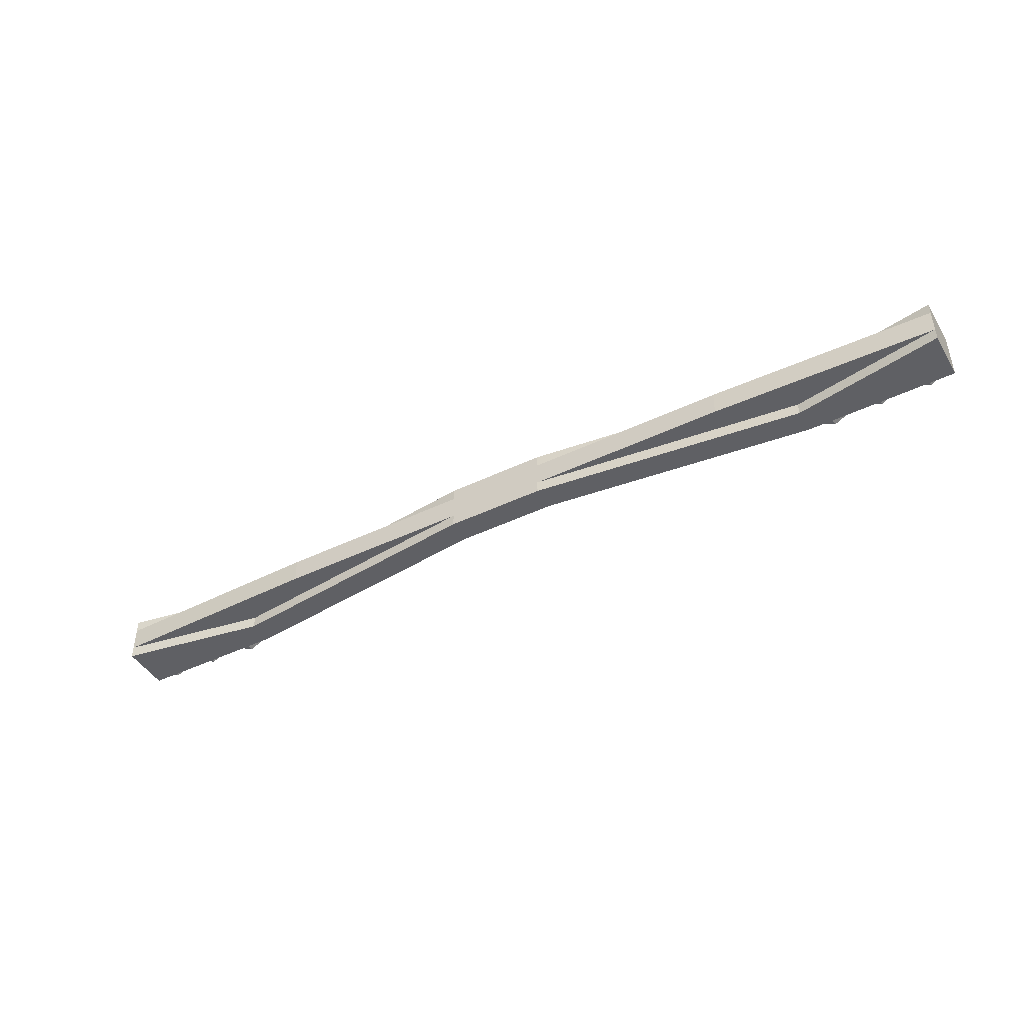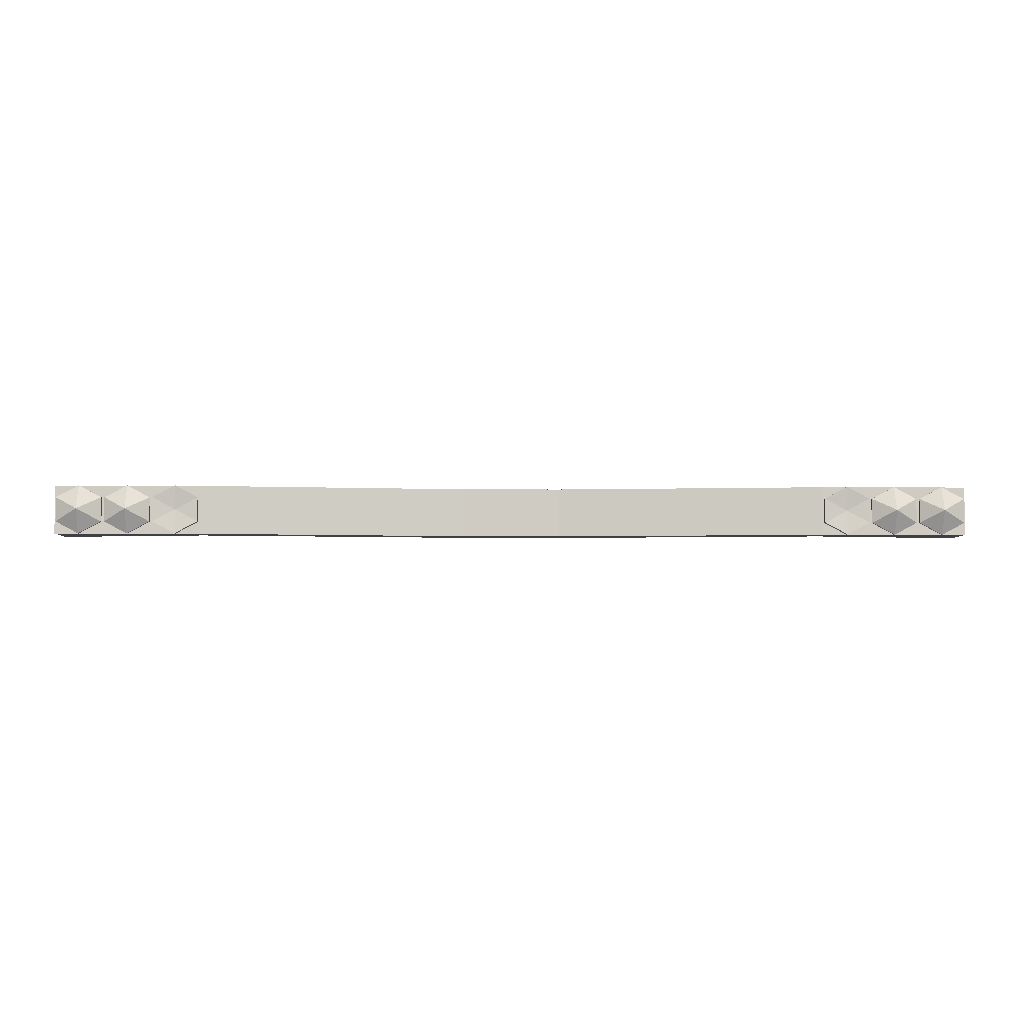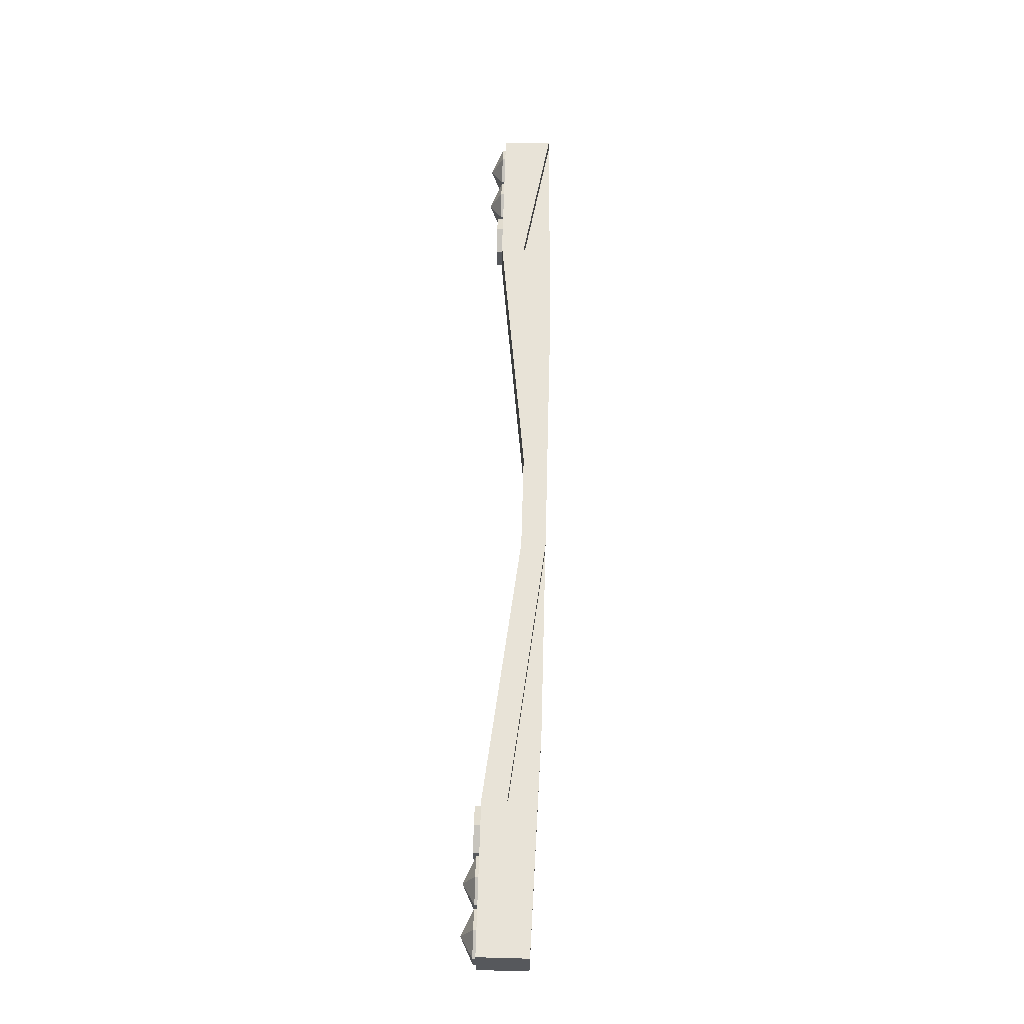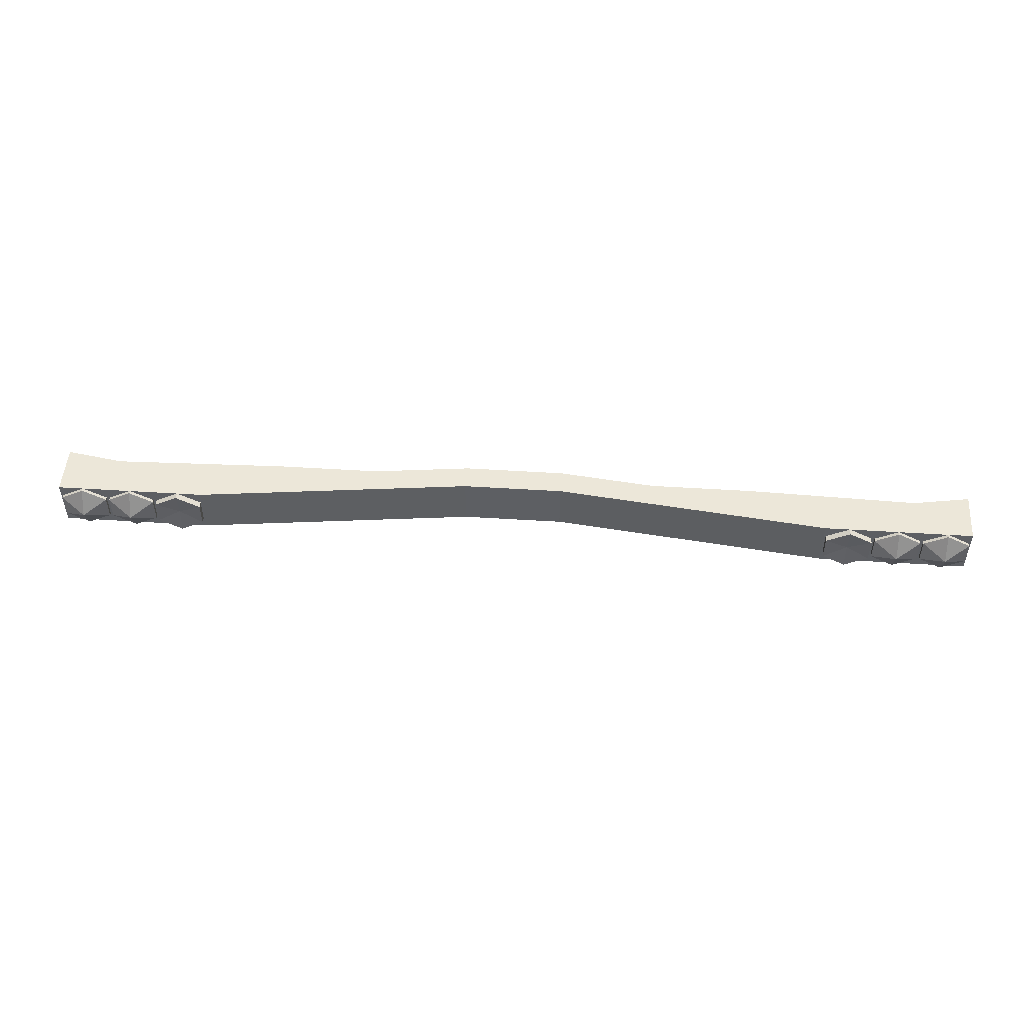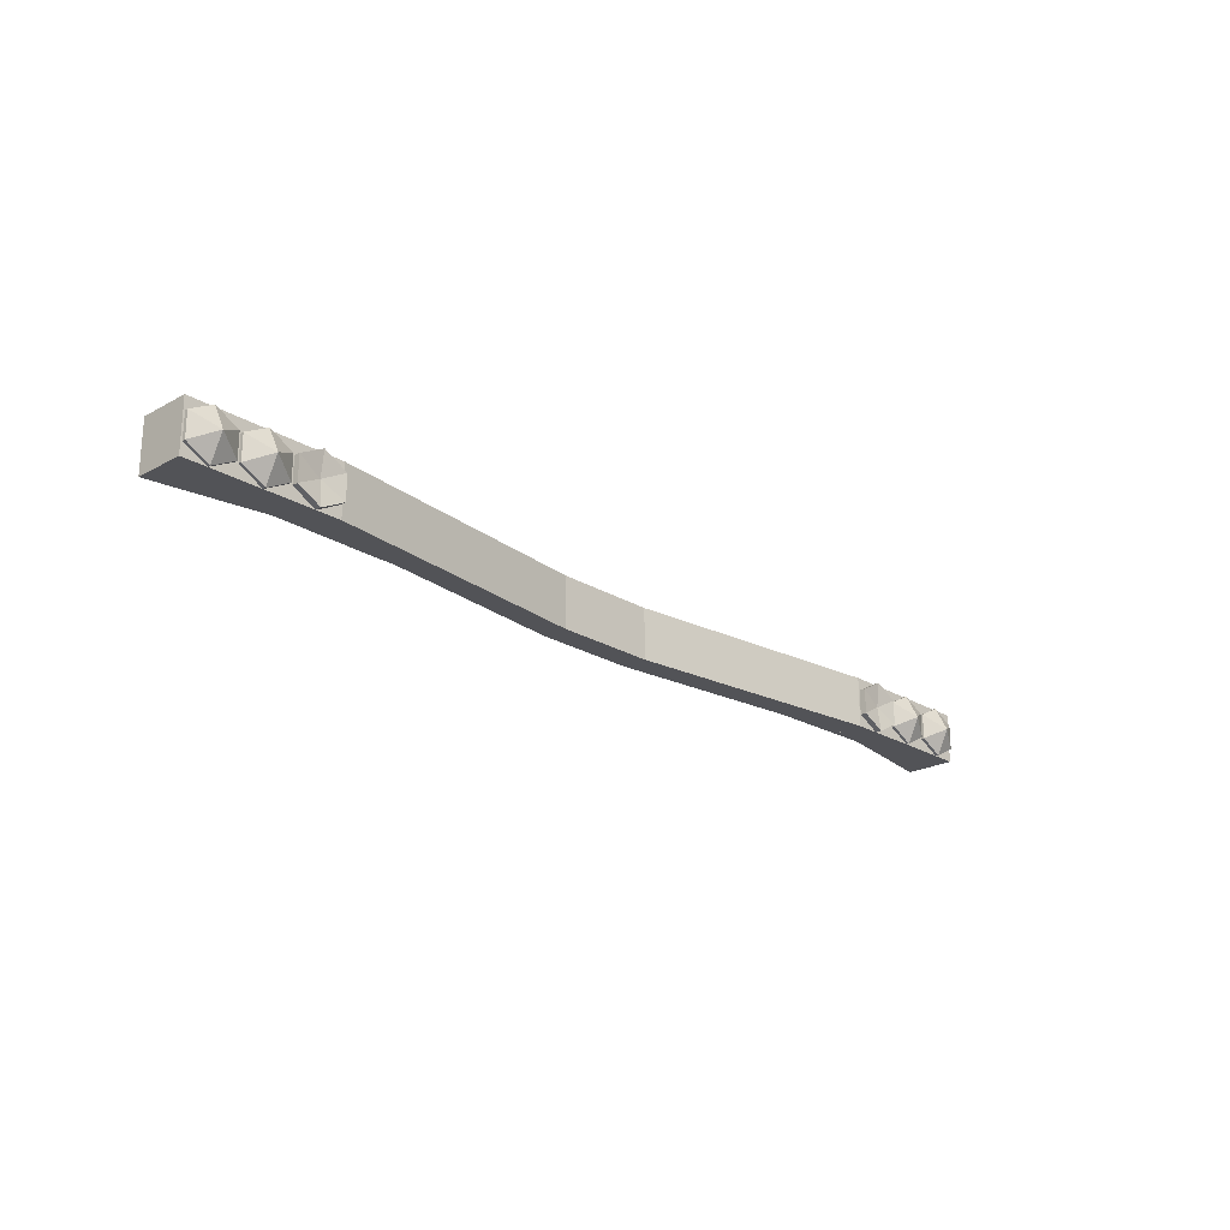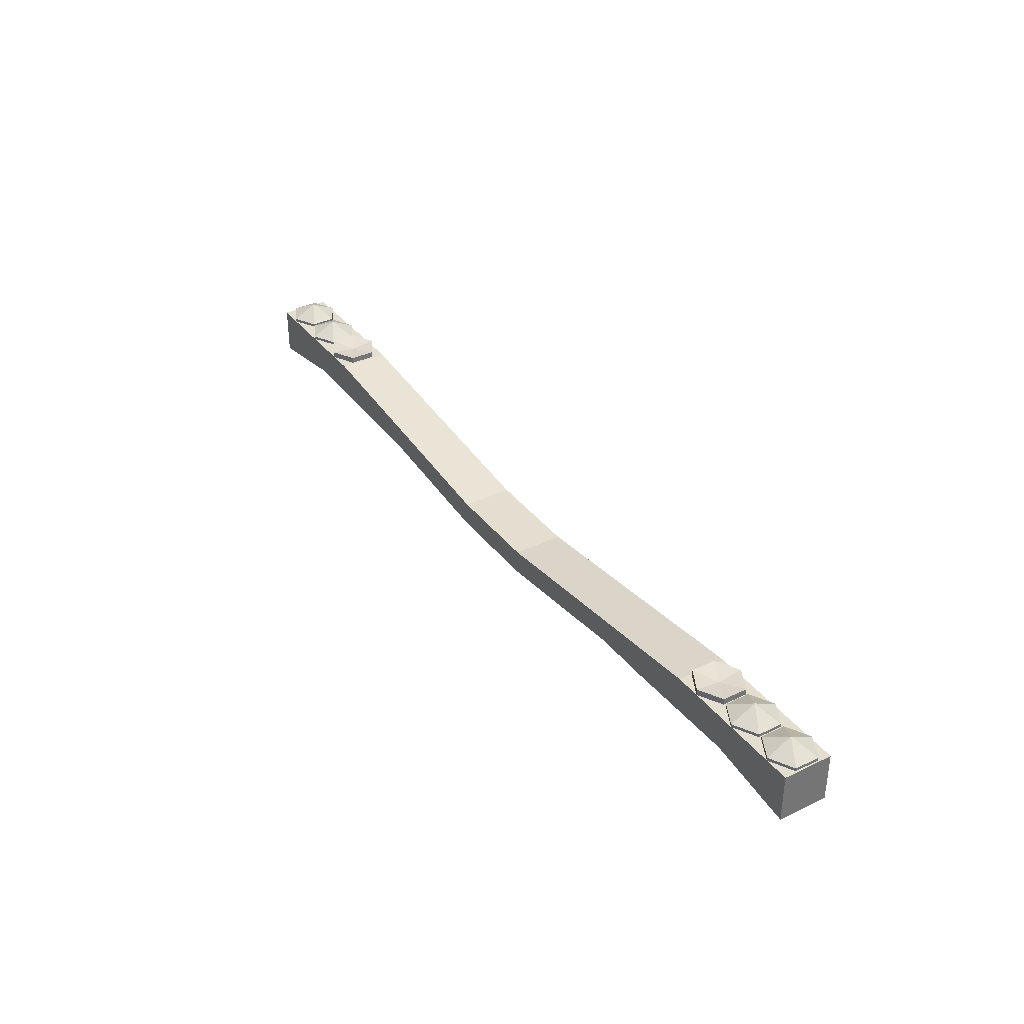
<metadata>
{"format":"obj","ext":"obj","renderer":"f3d","projection":"perspective","resolution":1024,"background":"white","views":[{"elev":-44.8,"azim":-150.8,"up":"+Y"},{"elev":-4.8,"azim":-1.3,"up":"+Y"},{"elev":62.2,"azim":91.6,"up":"+Y"},{"elev":49.9,"azim":4.0,"up":"+Y"},{"elev":-22.5,"azim":-46.5,"up":"+Y"},{"elev":35.8,"azim":-122.3,"up":"+Z"}]}
</metadata>
<code>
o cube
v -0.125 0.0625 -0.09375
v -0.125 0.0625 -0.03125
v -0.125 -0.0625 -0.09375
v -0.125 -0.0625 -0.03125
v 0.125 0.0625 -0.09375
v 0.125 0.0625 -0.03125
v 0.125 -0.0625 -0.09375
v 0.125 -0.0625 -0.03125
f 2 1 3 4
f 7 5 6 8
f 5 1 2 6
f 4 3 7 8
f 3 1 5 7
f 6 2 4 8
o cube
v -0.8125 0.0625 -0.01562
v -0.8125 0.0625 0.04688
v -0.8125 -0.0625 -0.01562
v -0.8125 -0.0625 0.04688
v -0.125 0.0625 -0.09375
v -0.125 0.0625 -0.03125
v -0.125 -0.0625 -0.09375
v -0.125 -0.0625 -0.03125
f 10 9 11 12
f 15 13 14 16
f 13 9 10 14
f 12 11 15 16
f 11 9 13 15
f 14 10 12 16
o cube
v -1.188 0.0625 -0.07812
v -1.188 0.0625 0.04688
v -1.188 -0.0625 -0.07812
v -1.188 -0.0625 0.04688
v -0.8125 0.0625 -0.01562
v -0.8125 0.0625 0.04688
v -0.8125 -0.0625 -0.01562
v -0.8125 -0.0625 0.04688
f 18 17 19 20
f 23 21 22 24
f 21 17 18 22
f 20 19 23 24
f 19 17 21 23
f 22 18 20 24
o cube
v 0.8125 0.0625 -0.01562
v 0.8125 0.0625 0.04688
v 0.8125 -0.0625 -0.01562
v 0.8125 -0.0625 0.04688
v 0.125 0.0625 -0.09375
v 0.125 0.0625 -0.03125
v 0.125 -0.0625 -0.09375
v 0.125 -0.0625 -0.03125
f 27 25 26 28
f 30 29 31 32
f 26 25 29 30
f 31 27 28 32
f 29 25 27 31
f 28 26 30 32
o cube
v 1.188 0.0625 -0.07812
v 1.188 0.0625 0.04688
v 1.188 -0.0625 -0.07812
v 1.188 -0.0625 0.04688
v 0.8125 0.0625 -0.01562
v 0.8125 0.0625 0.04688
v 0.8125 -0.0625 -0.01562
v 0.8125 -0.0625 0.04688
f 35 33 34 36
f 38 37 39 40
f 34 33 37 38
f 39 35 36 40
f 37 33 35 39
f 36 34 38 40
o cube
v -1.188 0.03125 -0.07812
v -0.8125 0.03125 -0.01562
v -1.188 -0.03125 -0.07812
v -0.8125 -0.03125 -0.01562
v -0.625 0.03125 -0.09375
v -0.125 0.03125 -0.09375
v -0.625 -0.03125 -0.09375
v -0.125 -0.03125 -0.09375
f 42 41 43 44
f 47 45 46 48
f 45 41 42 46
f 44 43 47 48
f 43 41 45 47
f 46 42 44 48
o cube
v 1.188 0.03125 -0.07812
v 0.8125 0.03125 -0.01562
v 1.188 -0.03125 -0.07812
v 0.8125 -0.03125 -0.01562
v 0.625 0.03125 -0.09375
v 0.125 0.03125 -0.09375
v 0.625 -0.03125 -0.09375
v 0.125 -0.03125 -0.09375
f 51 49 50 52
f 54 53 55 56
f 50 49 53 54
f 55 51 52 56
f 53 49 51 55
f 52 50 54 56
o mg
v -0.875 1.041e-17 0.04688
v -0.875 1.214e-17 0.05469
v -0.875 0.0625 0.04687
v -0.875 0.0625 0.0625
v -0.9333 0.03125 0.04687
v -0.9333 0.03125 0.0625
v -0.9333 -0.03125 0.04688
v -0.9333 -0.03125 0.0625
v -0.875 -0.0625 0.04688
v -0.875 -0.0625 0.0625
v -0.8167 -0.03125 0.04688
v -0.8167 -0.03125 0.0625
v -0.8167 0.03125 0.04687
v -0.8167 0.03125 0.0625
f 61 59 57
f 59 61 62 60
f 60 62 58
f 63 61 57
f 61 63 64 62
f 62 64 58
f 65 63 57
f 63 65 66 64
f 64 66 58
f 67 65 57
f 65 67 68 66
f 66 68 58
f 69 67 57
f 67 69 70 68
f 68 70 58
f 59 69 57
f 69 59 60 70
f 70 60 58
o mg
v 0.875 1.041e-17 0.04688
v 0.875 1.214e-17 0.05469
v 0.875 0.0625 0.04687
v 0.875 0.0625 0.0625
v 0.9333 0.03125 0.04687
v 0.9333 0.03125 0.0625
v 0.9333 -0.03125 0.04688
v 0.9333 -0.03125 0.0625
v 0.875 -0.0625 0.04688
v 0.875 -0.0625 0.0625
v 0.8167 -0.03125 0.04688
v 0.8167 -0.03125 0.0625
v 0.8167 0.03125 0.04687
v 0.8167 0.03125 0.0625
f 73 75 71
f 76 75 73 74
f 76 74 72
f 75 77 71
f 78 77 75 76
f 78 76 72
f 77 79 71
f 80 79 77 78
f 80 78 72
f 79 81 71
f 82 81 79 80
f 82 80 72
f 81 83 71
f 84 83 81 82
f 84 82 72
f 83 73 71
f 74 73 83 84
f 74 84 72
o rocket2
v -1 1.388e-17 0.05469
v -1 2.082e-17 0.08594
v -1 0.0625 0.05469
v -1.058 0.03125 0.05469
v -1.058 -0.03125 0.05469
v -1 -0.0625 0.05469
v -0.9417 -0.03125 0.05469
v -0.9417 0.03125 0.05469
f 88 87 85
f 87 88 86
f 89 88 85
f 88 89 86
f 90 89 85
f 89 90 86
f 91 90 85
f 90 91 86
f 92 91 85
f 91 92 86
f 87 92 85
f 92 87 86
o rocket1
v -1.125 1.388e-17 0.05469
v -1.125 2.082e-17 0.08594
v -1.125 0.0625 0.05469
v -1.183 0.03125 0.05469
v -1.183 -0.03125 0.05469
v -1.125 -0.0625 0.05469
v -1.067 -0.03125 0.05469
v -1.067 0.03125 0.05469
f 96 95 93
f 95 96 94
f 97 96 93
f 96 97 94
f 98 97 93
f 97 98 94
f 99 98 93
f 98 99 94
f 100 99 93
f 99 100 94
f 95 100 93
f 100 95 94
o rocket4
v 1.125 1.388e-17 0.05469
v 1.125 2.082e-17 0.08594
v 1.125 0.0625 0.05469
v 1.183 0.03125 0.05469
v 1.183 -0.03125 0.05469
v 1.125 -0.0625 0.05469
v 1.067 -0.03125 0.05469
v 1.067 0.03125 0.05469
f 103 104 101
f 104 103 102
f 104 105 101
f 105 104 102
f 105 106 101
f 106 105 102
f 106 107 101
f 107 106 102
f 107 108 101
f 108 107 102
f 108 103 101
f 103 108 102
o rocket3
v 1 1.388e-17 0.05469
v 1 2.082e-17 0.08594
v 1 0.0625 0.05469
v 1.058 0.03125 0.05469
v 1.058 -0.03125 0.05469
v 1 -0.0625 0.05469
v 0.9417 -0.03125 0.05469
v 0.9417 0.03125 0.05469
f 111 112 109
f 112 111 110
f 112 113 109
f 113 112 110
f 113 114 109
f 114 113 110
f 114 115 109
f 115 114 110
f 115 116 109
f 116 115 110
f 116 111 109
f 111 116 110
o rocketlauncher
v -1 1.388e-17 0.04687
v -1 1.388e-17 0.05469
v -1 0.0625 0.04687
v -1 0.0625 0.05469
v -1.058 0.03125 0.04687
v -1.058 0.03125 0.05469
v -1.058 -0.03125 0.04688
v -1.058 -0.03125 0.05469
v -1 -0.0625 0.04688
v -1 -0.0625 0.05469
v -0.9417 -0.03125 0.04688
v -0.9417 -0.03125 0.05469
v -0.9417 0.03125 0.04687
v -0.9417 0.03125 0.05469
f 121 119 117
f 119 121 122 120
f 120 122 118
f 123 121 117
f 121 123 124 122
f 122 124 118
f 125 123 117
f 123 125 126 124
f 124 126 118
f 127 125 117
f 125 127 128 126
f 126 128 118
f 129 127 117
f 127 129 130 128
f 128 130 118
f 119 129 117
f 129 119 120 130
f 130 120 118
o rocketlauncher
v -1.125 1.388e-17 0.04687
v -1.125 1.388e-17 0.05469
v -1.125 0.0625 0.04687
v -1.125 0.0625 0.05469
v -1.183 0.03125 0.04687
v -1.183 0.03125 0.05469
v -1.183 -0.03125 0.04688
v -1.183 -0.03125 0.05469
v -1.125 -0.0625 0.04688
v -1.125 -0.0625 0.05469
v -1.067 -0.03125 0.04688
v -1.067 -0.03125 0.05469
v -1.067 0.03125 0.04687
v -1.067 0.03125 0.05469
f 135 133 131
f 133 135 136 134
f 134 136 132
f 137 135 131
f 135 137 138 136
f 136 138 132
f 139 137 131
f 137 139 140 138
f 138 140 132
f 141 139 131
f 139 141 142 140
f 140 142 132
f 143 141 131
f 141 143 144 142
f 142 144 132
f 133 143 131
f 143 133 134 144
f 144 134 132
o rocketlauncher
v 1.125 1.388e-17 0.04687
v 1.125 1.388e-17 0.05469
v 1.125 0.0625 0.04687
v 1.125 0.0625 0.05469
v 1.183 0.03125 0.04687
v 1.183 0.03125 0.05469
v 1.183 -0.03125 0.04688
v 1.183 -0.03125 0.05469
v 1.125 -0.0625 0.04688
v 1.125 -0.0625 0.05469
v 1.067 -0.03125 0.04688
v 1.067 -0.03125 0.05469
v 1.067 0.03125 0.04687
v 1.067 0.03125 0.05469
f 147 149 145
f 150 149 147 148
f 150 148 146
f 149 151 145
f 152 151 149 150
f 152 150 146
f 151 153 145
f 154 153 151 152
f 154 152 146
f 153 155 145
f 156 155 153 154
f 156 154 146
f 155 157 145
f 158 157 155 156
f 158 156 146
f 157 147 145
f 148 147 157 158
f 148 158 146
o rocketlauncher
v 1 1.388e-17 0.04687
v 1 1.388e-17 0.05469
v 1 0.0625 0.04687
v 1 0.0625 0.05469
v 1.058 0.03125 0.04687
v 1.058 0.03125 0.05469
v 1.058 -0.03125 0.04688
v 1.058 -0.03125 0.05469
v 1 -0.0625 0.04688
v 1 -0.0625 0.05469
v 0.9417 -0.03125 0.04688
v 0.9417 -0.03125 0.05469
v 0.9417 0.03125 0.04687
v 0.9417 0.03125 0.05469
f 161 163 159
f 164 163 161 162
f 164 162 160
f 163 165 159
f 166 165 163 164
f 166 164 160
f 165 167 159
f 168 167 165 166
f 168 166 160
f 167 169 159
f 170 169 167 168
f 170 168 160
f 169 171 159
f 172 171 169 170
f 172 170 160
f 171 161 159
f 162 161 171 172
f 162 172 160

</code>
